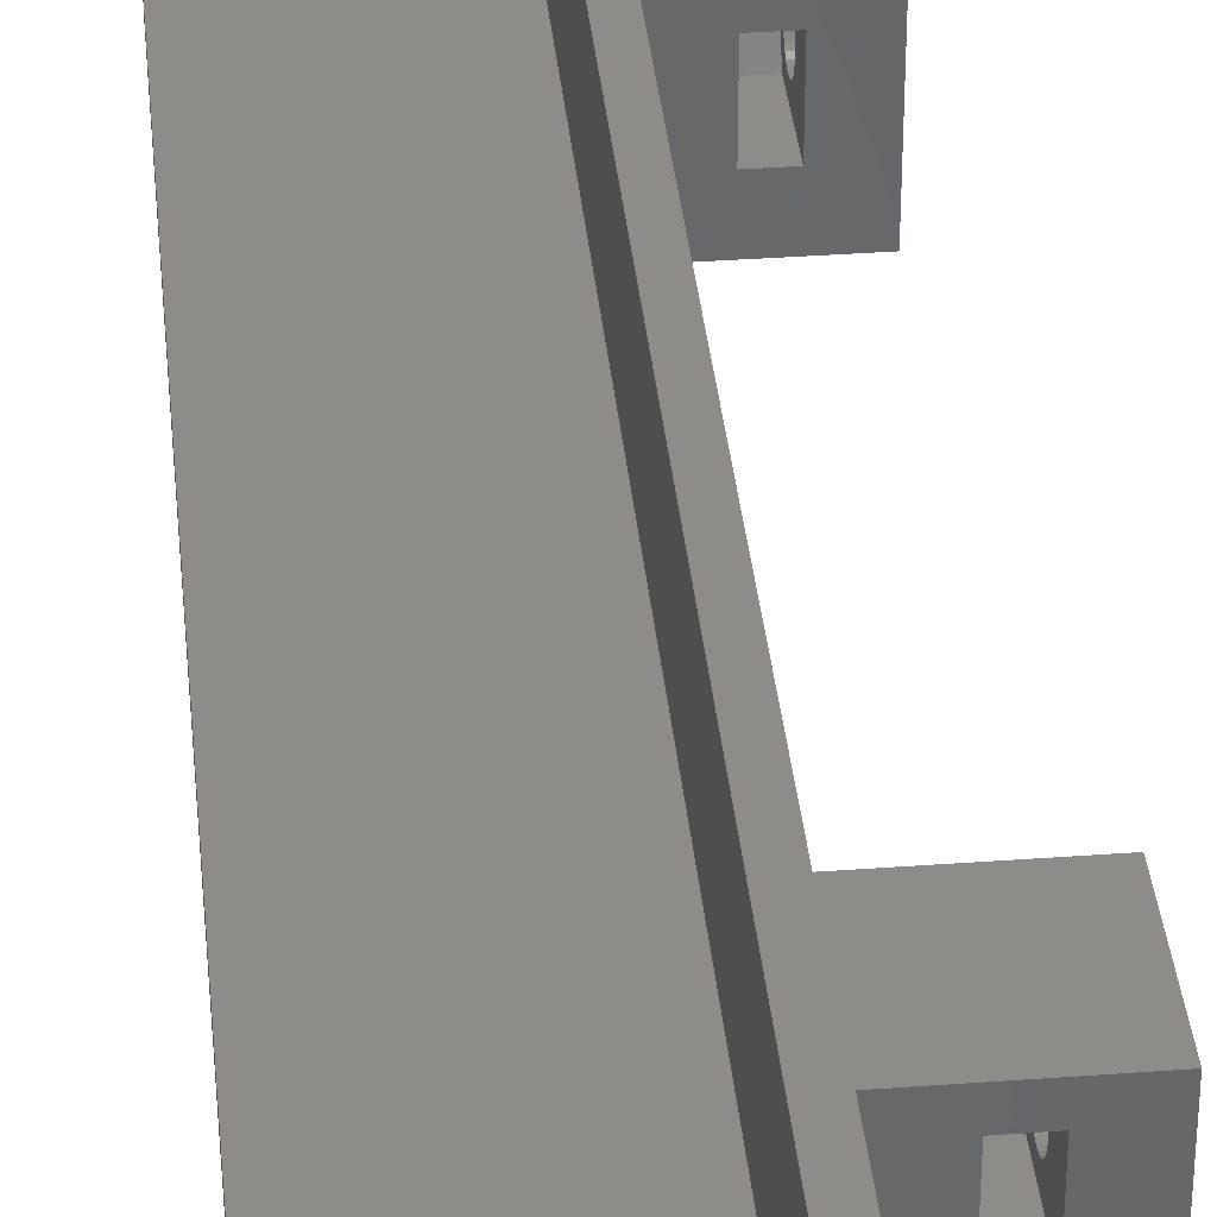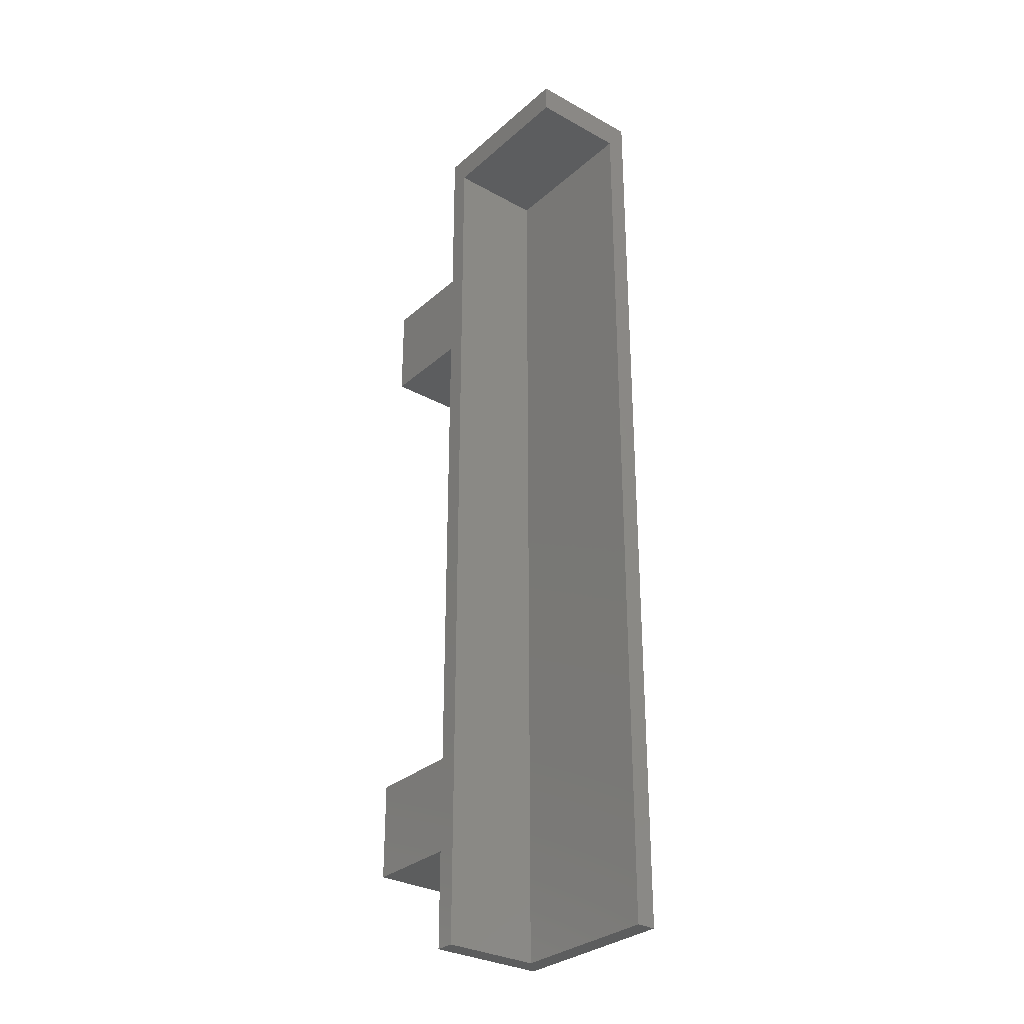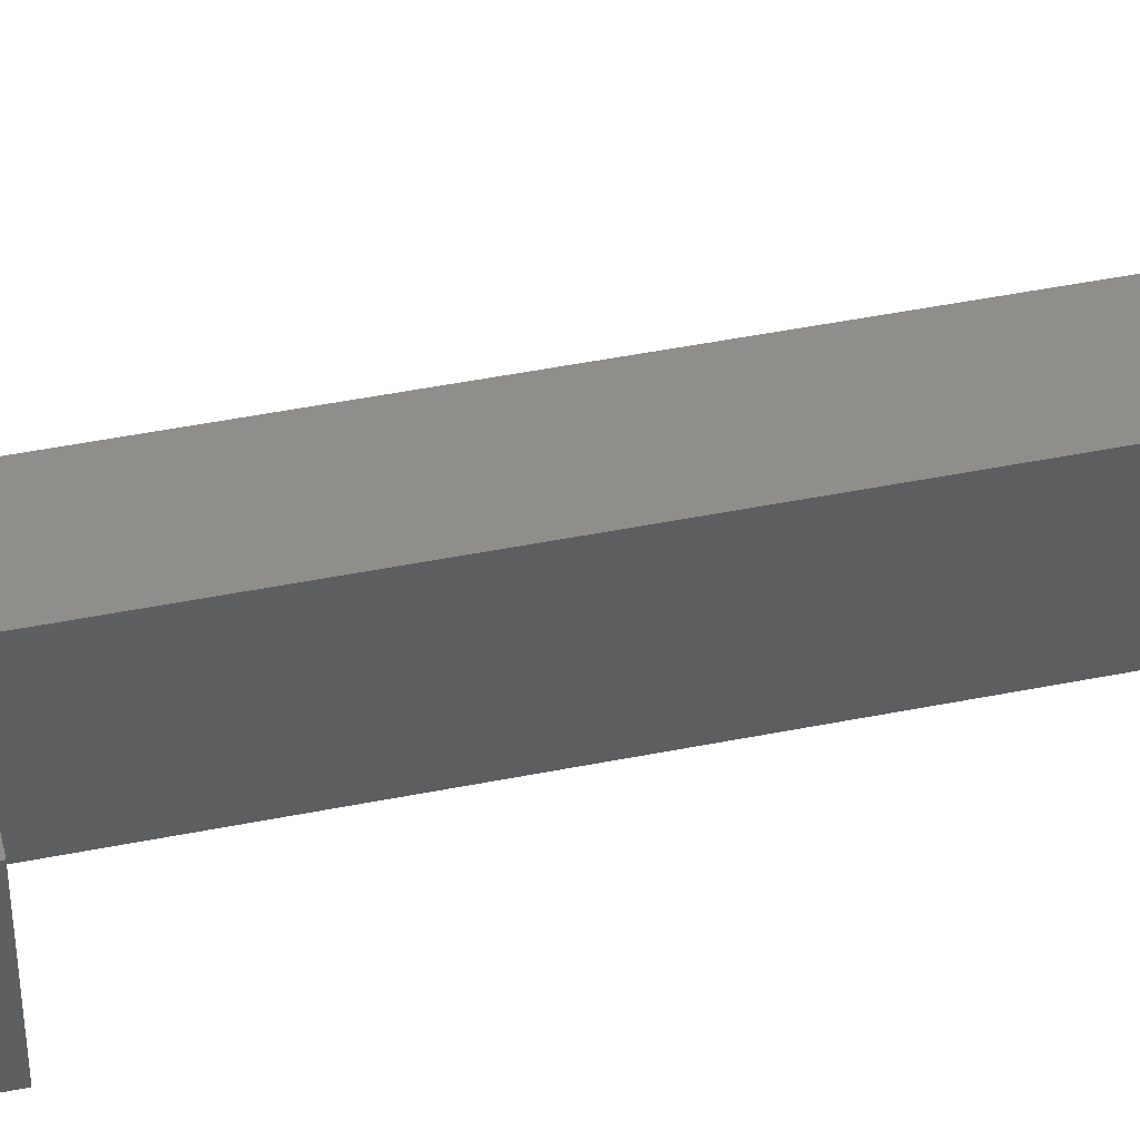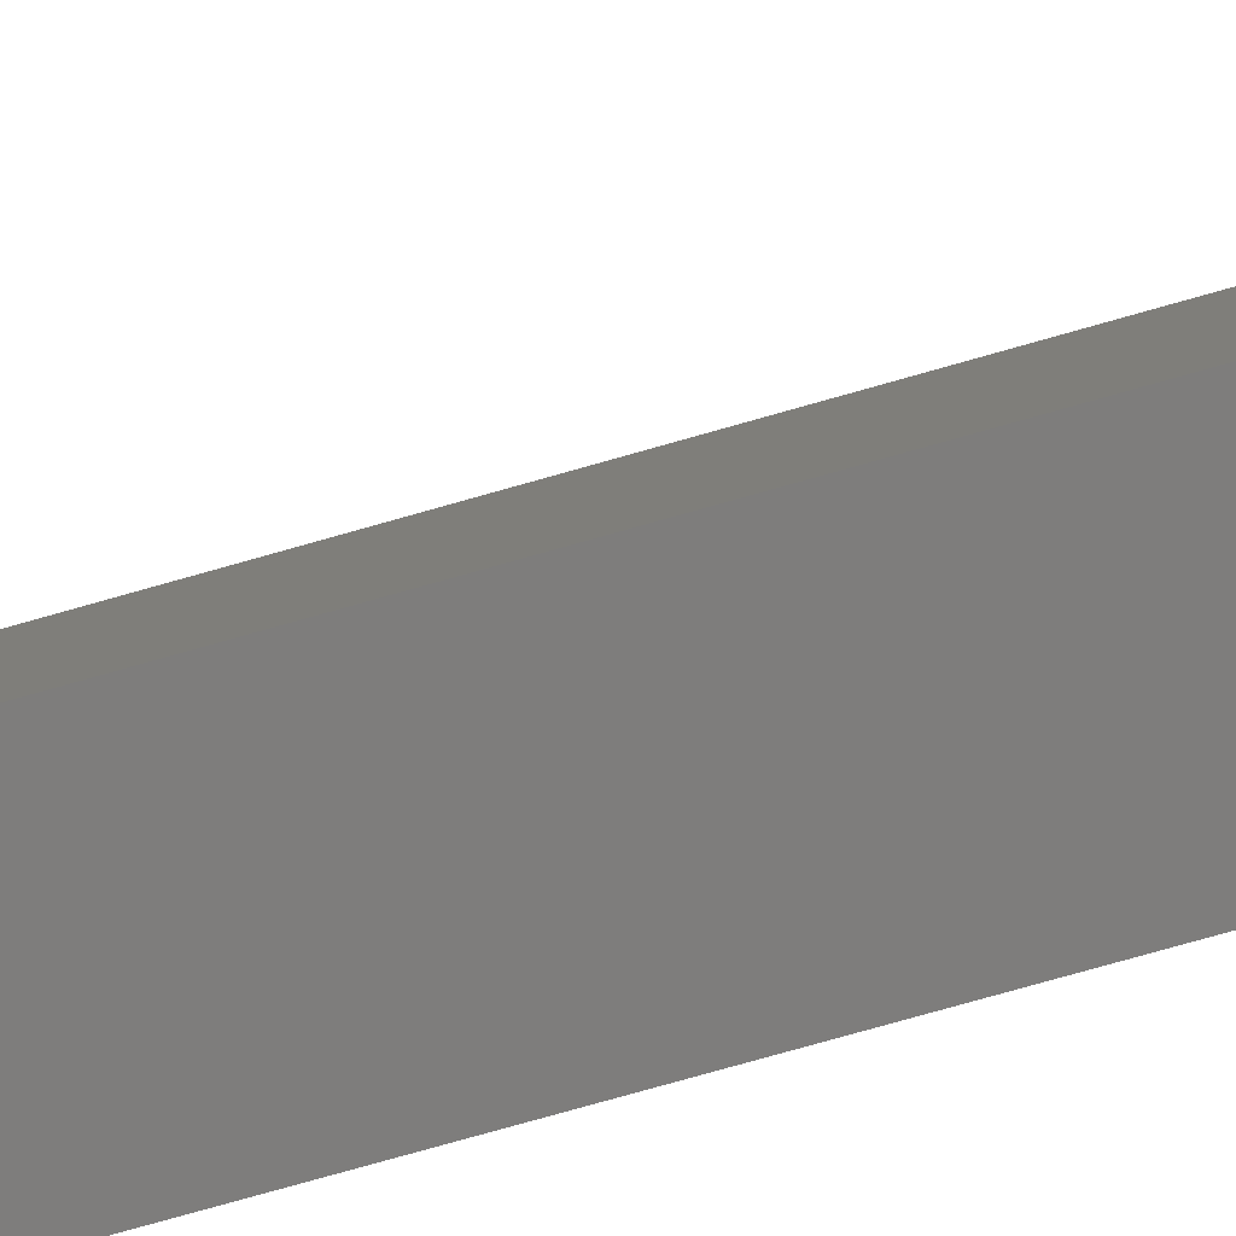
<metadata>
{"format":"stl","ext":"stl","renderer":"f3d","projection":"perspective","resolution":1024,"background":"white","views":[{"elev":36.2,"azim":174.5,"up":"+Z"},{"elev":-30.6,"azim":51.3,"up":"+Y"},{"elev":46.9,"azim":-102.8,"up":"+Z"},{"elev":-77.2,"azim":-74.2,"up":"+Z"}]}
</metadata>
<code>
# stl→obj: 306 verts, 616 faces
v -6.25 13.29 7.965
v -3.75 20 7.965
v -3.75 13.29 7.965
v -6.25 20 7.965
v -3.75 13.29 2.035
v -6.25 11.58 5
v -3.75 11.58 5
v -6.25 13.29 2.035
v -6.25 20 2.035
v -3.75 20 2.035
v -6.25 16.9 5
v -6.25 16.86 5.371
v -6.25 16.76 5.727
v -6.25 16.58 6.056
v -6.25 16.34 6.343
v -6.25 16.06 6.58
v -6.25 15.73 6.755
v -6.25 15.37 6.863
v -6.25 15 6.9
v -6.25 14.63 6.863
v -6.25 14.27 6.755
v -6.25 13.94 6.58
v -6.25 13.66 6.343
v -6.25 13.42 6.056
v -6.25 13.24 5.727
v -6.25 13.14 5.371
v -6.25 13.1 5
v -6.25 16.86 4.629
v -6.25 16.76 4.273
v -6.25 16.58 3.944
v -6.25 16.34 3.656
v -6.25 16.06 3.42
v -6.25 15.73 3.245
v -6.25 15.37 3.137
v -6.25 15 3.1
v -6.25 14.63 3.137
v -6.25 14.27 3.245
v -6.25 13.94 3.42
v -6.25 13.66 3.656
v -6.25 13.42 3.944
v -6.25 13.24 4.273
v -6.25 13.14 4.629
v -3.75 16.9 5
v -3.75 16.86 4.629
v -3.75 16.76 4.273
v -3.75 16.58 3.944
v -3.75 16.34 3.656
v -3.75 16.06 3.42
v -3.75 15.73 3.245
v -3.75 15.37 3.137
v -3.75 15 3.1
v -3.75 14.63 3.137
v -3.75 14.27 3.245
v -3.75 13.94 3.42
v -3.75 13.66 3.656
v -3.75 13.42 3.944
v -3.75 13.24 4.273
v -3.75 13.14 4.629
v -3.75 13.1 5
v -3.75 16.86 5.371
v -3.75 16.76 5.727
v -3.75 16.58 6.056
v -3.75 16.34 6.343
v -3.75 16.06 6.58
v -3.75 15.73 6.755
v -3.75 15.37 6.863
v -3.75 15 6.9
v -3.75 14.63 6.863
v -3.75 14.27 6.755
v -3.75 13.94 6.58
v -3.75 13.66 6.343
v -3.75 13.42 6.056
v -3.75 13.24 5.727
v -3.75 13.14 5.371
v -10 14.27 6.755
v -10 14.63 6.863
v 0 14.63 6.863
v 0 14.27 6.755
v -10 16.86 5.371
v -10 16.76 5.727
v 0 16.76 5.727
v 0 16.86 5.371
v -10 16.9 5
v 0 16.9 5
v -10 16.58 6.056
v 0 16.58 6.056
v -10 13.1 5
v -10 13.14 4.629
v 0 13.14 4.629
v 0 13.1 5
v -10 16.34 3.656
v -10 16.06 3.42
v 0 16.06 3.42
v 0 16.34 3.656
v -10 16.86 4.629
v 0 16.86 4.629
v 0 15.37 3.137
v 0 15.73 3.245
v -10 15.73 3.245
v -10 15.37 3.137
v -10 16.34 6.343
v 0 16.34 6.343
v 0 13.42 3.944
v 0 13.24 4.273
v -10 13.24 4.273
v -10 13.42 3.944
v -10 13.66 6.343
v -10 13.42 6.056
v 0 13.42 6.056
v 0 13.66 6.343
v 0 16.76 4.273
v 0 16.58 3.944
v -10 16.58 3.944
v -10 16.76 4.273
v 0 15.37 6.863
v 0 15 6.9
v -10 15 6.9
v -10 15.37 6.863
v 0 13.14 5.371
v 0 13.24 5.727
v -10 13.24 5.727
v -10 13.14 5.371
v 0 14.27 3.245
v 0 14.63 3.137
v -10 14.63 3.137
v -10 14.27 3.245
v -10 13.94 6.58
v 0 13.94 6.58
v 0 15 3.1
v -10 15 3.1
v 0 16.06 6.58
v 0 15.73 6.755
v -10 15.73 6.755
v -10 16.06 6.58
v 0 13.94 3.42
v -10 13.94 3.42
v -10 13.66 3.656
v 0 13.66 3.656
v 0 82 -2
v 0 100 10
v 0 100 -2
v 0 82 10
v 0 0 -2
v 0 10 10
v 0 10 -2
v 0 0 10
v 0 20 -2
v 0 72 10
v 0 72 -2
v 0 20 10
v 0 78.86 4.629
v 0 78.86 5.371
v 0 78.9 5
v 0 78.76 4.273
v 0 78.76 5.727
v 0 78.58 3.944
v 0 78.58 6.056
v 0 78.34 3.656
v 0 78.34 6.343
v 0 78.06 3.42
v 0 78.06 6.58
v 0 77.73 3.245
v 0 77.73 6.755
v 0 77.37 3.137
v 0 77.37 6.863
v 0 77 3.1
v 0 77 6.9
v 0 76.63 3.137
v 0 76.63 6.863
v 0 76.27 3.245
v 0 76.27 6.755
v 0 75.94 3.42
v 0 75.94 6.58
v 0 75.66 3.656
v 0 75.66 6.343
v 0 75.42 3.944
v 0 75.42 6.056
v 0 75.24 4.273
v 0 75.24 5.727
v 0 75.14 4.629
v 0 75.14 5.371
v 0 75.1 5
v -10 20 10
v -10 10 10
v -10 82 10
v -10 72 10
v 18 100 10
v 2 97 10
v 18 97 10
v 2 0 10
v -10 72 -2
v -10 82 -2
v -10 10 -2
v -10 20 -2
v 18 0 -2
v 18 100 -2
v -6.25 75.29 7.965
v -3.75 82 7.965
v -3.75 75.29 7.965
v -6.25 82 7.965
v -3.75 75.29 2.035
v -6.25 73.58 5
v -3.75 73.58 5
v -6.25 75.29 2.035
v -6.25 82 2.035
v -3.75 82 2.035
v -6.25 78.9 5
v -6.25 78.86 5.371
v -6.25 78.76 5.727
v -6.25 78.58 6.056
v -6.25 78.34 6.343
v -6.25 78.06 6.58
v -6.25 77.73 6.755
v -6.25 77.37 6.863
v -6.25 77 6.9
v -6.25 76.63 6.863
v -6.25 76.27 6.755
v -6.25 75.94 6.58
v -6.25 75.66 6.343
v -6.25 75.42 6.056
v -6.25 75.24 5.727
v -6.25 75.14 5.371
v -6.25 75.1 5
v -6.25 78.86 4.629
v -6.25 78.76 4.273
v -6.25 78.58 3.944
v -6.25 78.34 3.656
v -6.25 78.06 3.42
v -6.25 77.73 3.245
v -6.25 77.37 3.137
v -6.25 77 3.1
v -6.25 76.63 3.137
v -6.25 76.27 3.245
v -6.25 75.94 3.42
v -6.25 75.66 3.656
v -6.25 75.42 3.944
v -6.25 75.24 4.273
v -6.25 75.14 4.629
v -3.75 78.9 5
v -3.75 78.86 4.629
v -3.75 78.76 4.273
v -3.75 78.58 3.944
v -3.75 78.34 3.656
v -3.75 78.06 3.42
v -3.75 77.73 3.245
v -3.75 77.37 3.137
v -3.75 77 3.1
v -3.75 76.63 3.137
v -3.75 76.27 3.245
v -3.75 75.94 3.42
v -3.75 75.66 3.656
v -3.75 75.42 3.944
v -3.75 75.24 4.273
v -3.75 75.14 4.629
v -3.75 75.1 5
v -3.75 78.86 5.371
v -3.75 78.76 5.727
v -3.75 78.58 6.056
v -3.75 78.34 6.343
v -3.75 78.06 6.58
v -3.75 77.73 6.755
v -3.75 77.37 6.863
v -3.75 77 6.9
v -3.75 76.63 6.863
v -3.75 76.27 6.755
v -3.75 75.94 6.58
v -3.75 75.66 6.343
v -3.75 75.42 6.056
v -3.75 75.24 5.727
v -3.75 75.14 5.371
v -10 76.27 6.755
v -10 76.63 6.863
v -10 78.86 5.371
v -10 78.76 5.727
v -10 78.9 5
v -10 78.58 6.056
v -10 75.1 5
v -10 75.14 4.629
v -10 78.34 3.656
v -10 78.06 3.42
v -10 78.86 4.629
v -10 77.73 3.245
v -10 77.37 3.137
v -10 78.34 6.343
v -10 75.24 4.273
v -10 75.42 3.944
v -10 75.66 6.343
v -10 75.42 6.056
v -10 78.58 3.944
v -10 78.76 4.273
v -10 77 6.9
v -10 77.37 6.863
v -10 75.24 5.727
v -10 75.14 5.371
v -10 76.63 3.137
v -10 76.27 3.245
v -10 75.94 6.58
v -10 77 3.1
v -10 77.73 6.755
v -10 78.06 6.58
v -10 75.94 3.42
v -10 75.66 3.656
v 18 97 0
v 18 0 0
v 2 97 0
v 2 0 0
f 1 2 3
f 2 1 4
f 5 6 7
f 6 5 8
f 9 5 10
f 5 9 8
f 4 11 9
f 4 12 11
f 4 13 12
f 4 14 13
f 4 15 14
f 4 16 15
f 4 17 16
f 4 18 17
f 1 18 4
f 18 1 19
f 19 1 20
f 1 21 20
f 1 22 21
f 1 23 22
f 1 24 23
f 6 24 1
f 24 6 25
f 25 6 26
f 26 6 27
f 28 9 11
f 29 9 28
f 30 9 29
f 31 9 30
f 32 9 31
f 33 9 32
f 34 9 33
f 8 34 35
f 8 35 36
f 34 8 9
f 37 8 36
f 38 8 37
f 39 8 38
f 40 8 39
f 6 40 41
f 6 41 42
f 6 42 27
f 40 6 8
f 10 43 2
f 10 44 43
f 10 45 44
f 10 46 45
f 10 47 46
f 10 48 47
f 10 49 48
f 10 50 49
f 5 50 10
f 50 5 51
f 51 5 52
f 5 53 52
f 5 54 53
f 5 55 54
f 5 56 55
f 7 56 5
f 56 7 57
f 57 7 58
f 58 7 59
f 60 2 43
f 61 2 60
f 62 2 61
f 63 2 62
f 64 2 63
f 65 2 64
f 66 2 65
f 3 66 67
f 3 67 68
f 66 3 2
f 69 3 68
f 70 3 69
f 71 3 70
f 72 3 71
f 7 72 73
f 7 73 74
f 7 74 59
f 72 7 3
f 7 1 3
f 1 7 6
f 75 20 21
f 20 75 76
f 69 77 78
f 77 69 68
f 79 13 80
f 13 79 12
f 60 81 61
f 81 60 82
f 83 12 79
f 12 83 11
f 43 82 60
f 82 43 84
f 80 14 85
f 14 80 13
f 61 86 62
f 86 61 81
f 42 87 27
f 87 42 88
f 89 59 90
f 59 89 58
f 91 32 31
f 32 91 92
f 47 93 94
f 93 47 48
f 95 11 83
f 11 95 28
f 44 84 43
f 84 44 96
f 49 97 98
f 97 49 50
f 99 34 33
f 34 99 100
f 85 15 101
f 15 85 14
f 62 102 63
f 102 62 86
f 103 57 104
f 57 103 56
f 40 105 41
f 105 40 106
f 24 107 23
f 107 24 108
f 109 71 110
f 71 109 72
f 46 111 45
f 111 46 112
f 113 29 114
f 29 113 30
f 67 115 116
f 115 67 66
f 117 18 19
f 18 117 118
f 45 96 44
f 96 45 111
f 114 28 95
f 28 114 29
f 68 116 77
f 116 68 67
f 76 19 20
f 19 76 117
f 119 73 120
f 73 119 74
f 26 121 25
f 121 26 122
f 52 123 124
f 123 52 53
f 125 37 36
f 37 125 126
f 127 21 22
f 21 127 75
f 70 78 128
f 78 70 69
f 51 124 129
f 124 51 52
f 130 36 35
f 36 130 125
f 65 131 132
f 131 65 64
f 133 16 17
f 16 133 134
f 66 132 115
f 132 66 65
f 118 17 18
f 17 118 133
f 48 98 93
f 98 48 49
f 92 33 32
f 33 92 99
f 120 72 109
f 72 120 73
f 25 108 24
f 108 25 121
f 107 22 23
f 22 107 127
f 71 128 110
f 128 71 70
f 53 135 123
f 135 53 54
f 126 38 37
f 38 126 136
f 134 15 16
f 15 134 101
f 64 102 131
f 102 64 63
f 39 106 40
f 106 39 137
f 138 56 103
f 56 138 55
f 136 39 38
f 39 136 137
f 54 138 135
f 138 54 55
f 50 129 97
f 129 50 51
f 100 35 34
f 35 100 130
f 41 88 42
f 88 41 105
f 104 58 89
f 58 104 57
f 91 30 113
f 30 91 31
f 47 112 46
f 112 47 94
f 27 122 26
f 122 27 87
f 90 74 119
f 74 90 59
f 139 140 141
f 140 139 142
f 143 144 145
f 144 143 146
f 147 148 149
f 148 147 150
f 96 82 84
f 111 82 96
f 111 81 82
f 112 81 111
f 112 86 81
f 94 86 112
f 94 102 86
f 93 102 94
f 93 131 102
f 98 131 93
f 98 132 131
f 97 132 98
f 97 115 132
f 129 115 97
f 129 116 115
f 124 116 129
f 124 77 116
f 123 77 124
f 123 78 77
f 135 78 123
f 135 128 78
f 138 128 135
f 138 110 128
f 103 110 138
f 103 109 110
f 104 109 103
f 104 120 109
f 89 120 104
f 89 119 120
f 119 89 90
f 151 152 153
f 154 152 151
f 154 155 152
f 156 155 154
f 156 157 155
f 158 157 156
f 158 159 157
f 160 159 158
f 160 161 159
f 162 161 160
f 162 163 161
f 164 163 162
f 164 165 163
f 166 165 164
f 166 167 165
f 168 167 166
f 168 169 167
f 170 169 168
f 170 171 169
f 172 171 170
f 172 173 171
f 174 173 172
f 174 175 173
f 176 175 174
f 176 177 175
f 178 177 176
f 178 179 177
f 180 179 178
f 180 181 179
f 181 180 182
f 183 144 150
f 144 183 184
f 185 148 142
f 148 185 186
f 187 188 189
f 140 188 187
f 142 188 140
f 148 188 142
f 188 148 190
f 150 190 148
f 144 190 150
f 190 144 146
f 191 139 149
f 139 191 192
f 193 147 145
f 147 193 194
f 145 195 143
f 147 195 145
f 149 195 147
f 195 149 196
f 139 196 149
f 196 139 141
f 95 183 194
f 183 95 83
f 194 114 95
f 194 113 114
f 194 91 113
f 194 92 91
f 194 99 92
f 194 100 99
f 194 130 100
f 193 130 194
f 130 193 125
f 125 193 126
f 126 193 136
f 184 88 193
f 105 193 88
f 106 193 105
f 137 193 106
f 136 193 137
f 79 183 83
f 80 183 79
f 85 183 80
f 101 183 85
f 134 183 101
f 133 183 134
f 118 183 133
f 117 183 118
f 184 117 76
f 184 76 75
f 184 75 127
f 88 184 87
f 87 184 122
f 117 184 183
f 107 184 127
f 108 184 107
f 121 184 108
f 122 184 121
f 150 2 183
f 150 10 2
f 10 147 9
f 147 10 150
f 4 183 2
f 9 183 4
f 9 194 183
f 194 9 147
f 193 144 184
f 144 193 145
f 197 198 199
f 198 197 200
f 201 202 203
f 202 201 204
f 205 201 206
f 201 205 204
f 200 207 205
f 200 208 207
f 200 209 208
f 200 210 209
f 200 211 210
f 200 212 211
f 200 213 212
f 200 214 213
f 197 214 200
f 214 197 215
f 215 197 216
f 197 217 216
f 197 218 217
f 197 219 218
f 197 220 219
f 202 220 197
f 220 202 221
f 221 202 222
f 222 202 223
f 224 205 207
f 225 205 224
f 226 205 225
f 227 205 226
f 228 205 227
f 229 205 228
f 230 205 229
f 204 230 231
f 204 231 232
f 230 204 205
f 233 204 232
f 234 204 233
f 235 204 234
f 236 204 235
f 202 236 237
f 202 237 238
f 202 238 223
f 236 202 204
f 206 239 198
f 206 240 239
f 206 241 240
f 206 242 241
f 206 243 242
f 206 244 243
f 206 245 244
f 206 246 245
f 201 246 206
f 246 201 247
f 247 201 248
f 201 249 248
f 201 250 249
f 201 251 250
f 201 252 251
f 203 252 201
f 252 203 253
f 253 203 254
f 254 203 255
f 256 198 239
f 257 198 256
f 258 198 257
f 259 198 258
f 260 198 259
f 261 198 260
f 262 198 261
f 199 262 263
f 199 263 264
f 262 199 198
f 265 199 264
f 266 199 265
f 267 199 266
f 268 199 267
f 203 268 269
f 203 269 270
f 203 270 255
f 268 203 199
f 203 197 199
f 197 203 202
f 271 216 217
f 216 271 272
f 265 169 171
f 169 265 264
f 273 209 274
f 209 273 208
f 256 155 257
f 155 256 152
f 275 208 273
f 208 275 207
f 239 152 256
f 152 239 153
f 274 210 276
f 210 274 209
f 257 157 258
f 157 257 155
f 238 277 223
f 277 238 278
f 180 255 182
f 255 180 254
f 279 228 227
f 228 279 280
f 243 160 158
f 160 243 244
f 281 207 275
f 207 281 224
f 240 153 239
f 153 240 151
f 245 164 162
f 164 245 246
f 282 230 229
f 230 282 283
f 276 211 284
f 211 276 210
f 258 159 259
f 159 258 157
f 176 253 178
f 253 176 252
f 236 285 237
f 285 236 286
f 220 287 219
f 287 220 288
f 177 267 175
f 267 177 268
f 242 154 241
f 154 242 156
f 289 225 290
f 225 289 226
f 263 165 167
f 165 263 262
f 291 214 215
f 214 291 292
f 241 151 240
f 151 241 154
f 290 224 281
f 224 290 225
f 264 167 169
f 167 264 263
f 272 215 216
f 215 272 291
f 181 269 179
f 269 181 270
f 222 293 221
f 293 222 294
f 248 170 168
f 170 248 249
f 295 233 232
f 233 295 296
f 297 217 218
f 217 297 271
f 266 171 173
f 171 266 265
f 247 168 166
f 168 247 248
f 298 232 231
f 232 298 295
f 261 161 163
f 161 261 260
f 299 212 213
f 212 299 300
f 262 163 165
f 163 262 261
f 292 213 214
f 213 292 299
f 244 162 160
f 162 244 245
f 280 229 228
f 229 280 282
f 179 268 177
f 268 179 269
f 221 288 220
f 288 221 293
f 287 218 219
f 218 287 297
f 267 173 175
f 173 267 266
f 249 172 170
f 172 249 250
f 296 234 233
f 234 296 301
f 300 211 212
f 211 300 284
f 260 159 161
f 159 260 259
f 235 286 236
f 286 235 302
f 174 252 176
f 252 174 251
f 301 235 234
f 235 301 302
f 250 174 172
f 174 250 251
f 246 166 164
f 166 246 247
f 283 231 230
f 231 283 298
f 237 278 238
f 278 237 285
f 178 254 180
f 254 178 253
f 279 226 289
f 226 279 227
f 243 156 242
f 156 243 158
f 223 294 222
f 294 223 277
f 182 270 181
f 270 182 255
f 281 185 192
f 185 281 275
f 192 290 281
f 192 289 290
f 192 279 289
f 192 280 279
f 192 282 280
f 192 283 282
f 192 298 283
f 191 298 192
f 298 191 295
f 295 191 296
f 296 191 301
f 186 278 191
f 285 191 278
f 286 191 285
f 302 191 286
f 301 191 302
f 273 185 275
f 274 185 273
f 276 185 274
f 284 185 276
f 300 185 284
f 299 185 300
f 292 185 299
f 291 185 292
f 186 291 272
f 186 272 271
f 186 271 297
f 278 186 277
f 277 186 294
f 291 186 185
f 287 186 297
f 288 186 287
f 293 186 288
f 294 186 293
f 142 198 185
f 142 206 198
f 206 139 205
f 139 206 142
f 200 185 198
f 205 185 200
f 205 192 185
f 192 205 139
f 191 148 186
f 148 191 149
f 303 187 189
f 187 303 196
f 195 303 304
f 303 195 196
f 305 304 303
f 304 305 306
f 196 140 187
f 140 196 141
f 146 306 190
f 143 306 146
f 195 306 143
f 306 195 304
f 190 305 188
f 305 190 306
f 305 189 188
f 189 305 303

</code>
